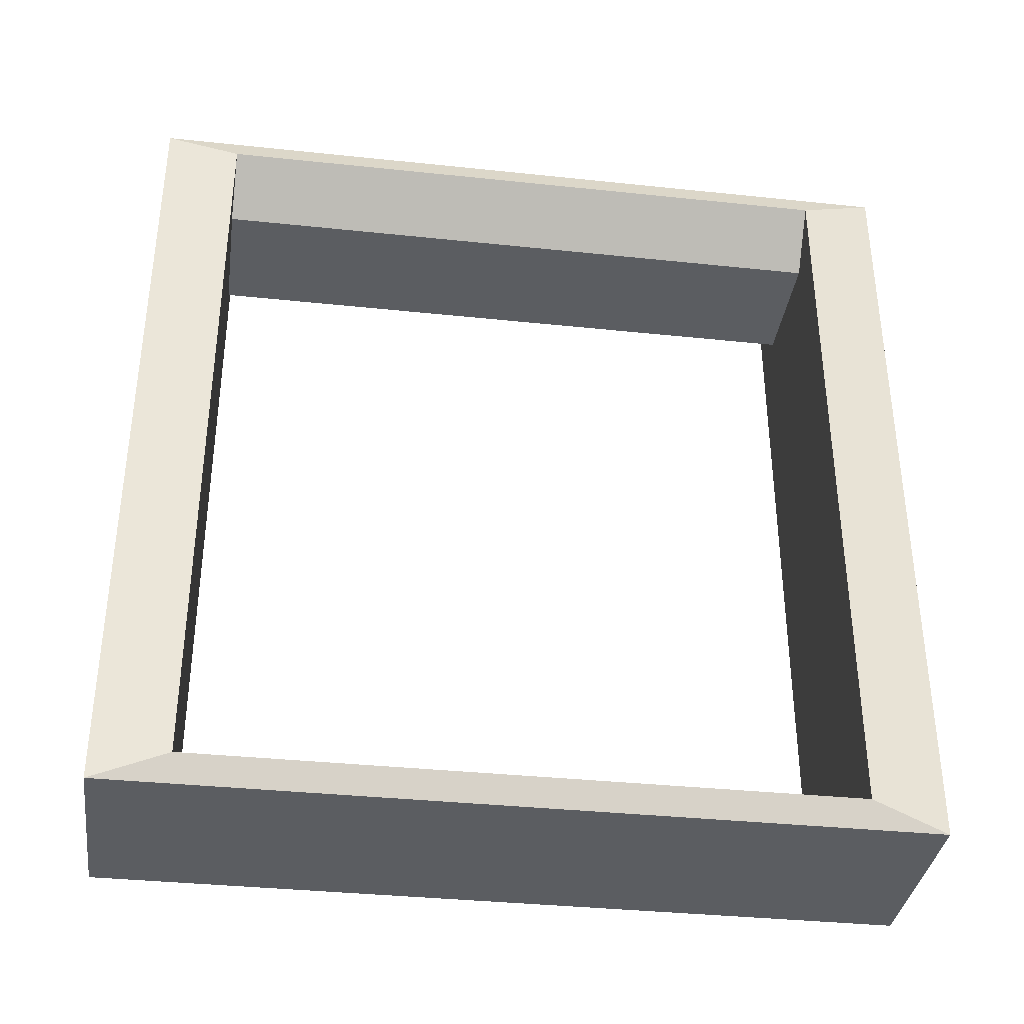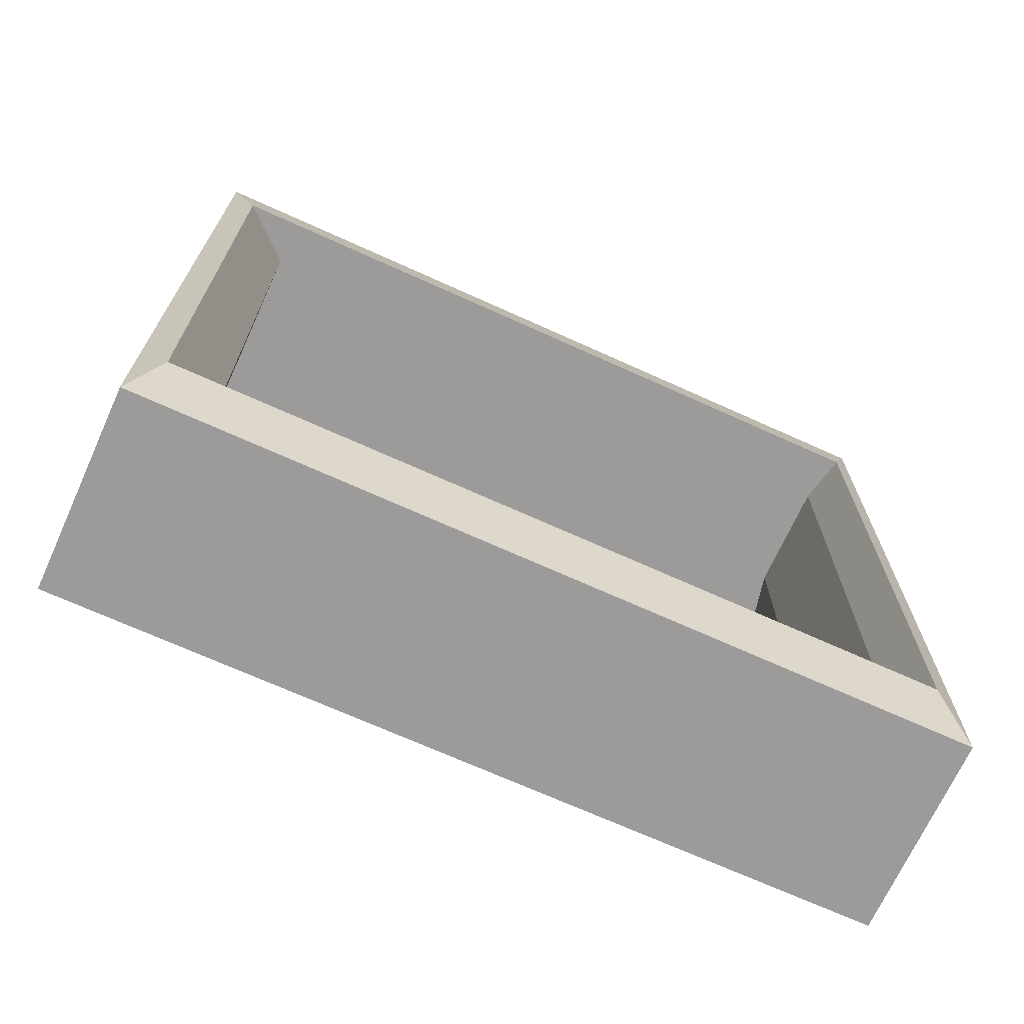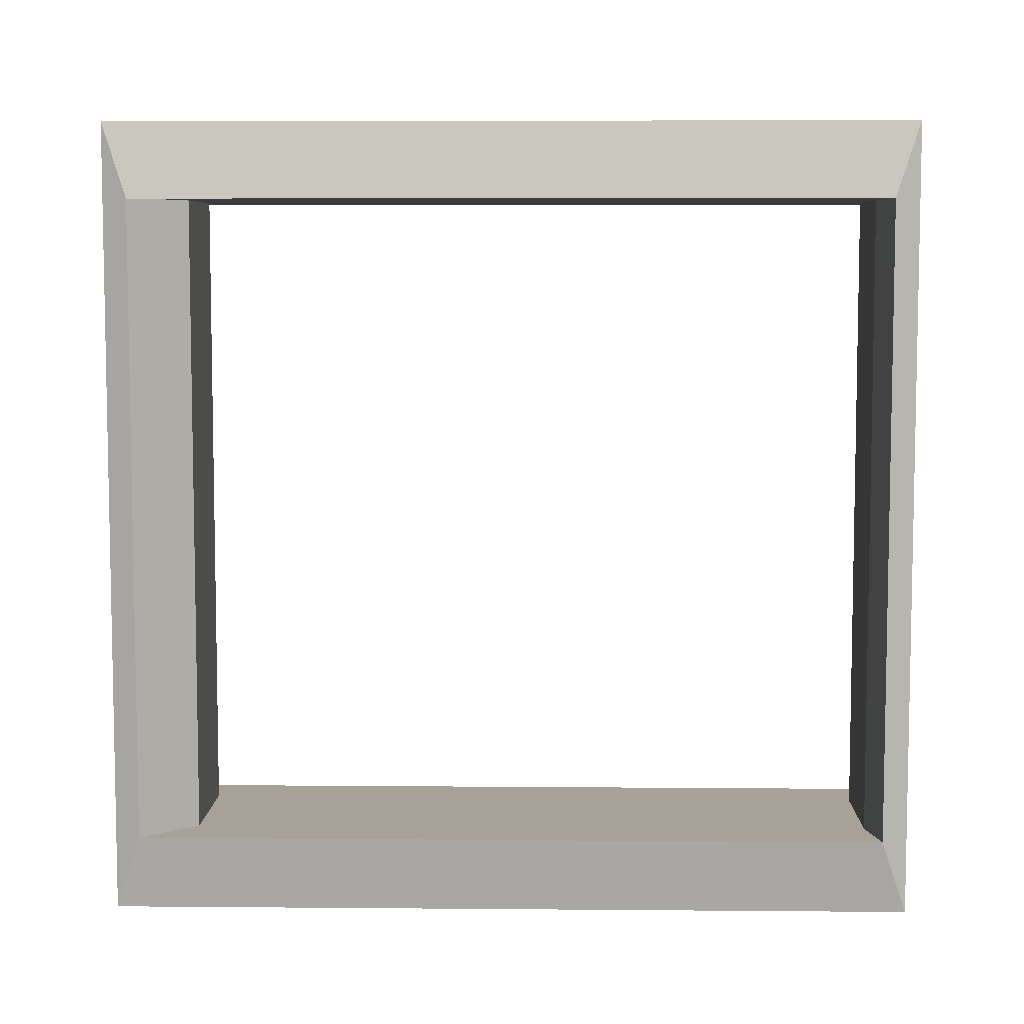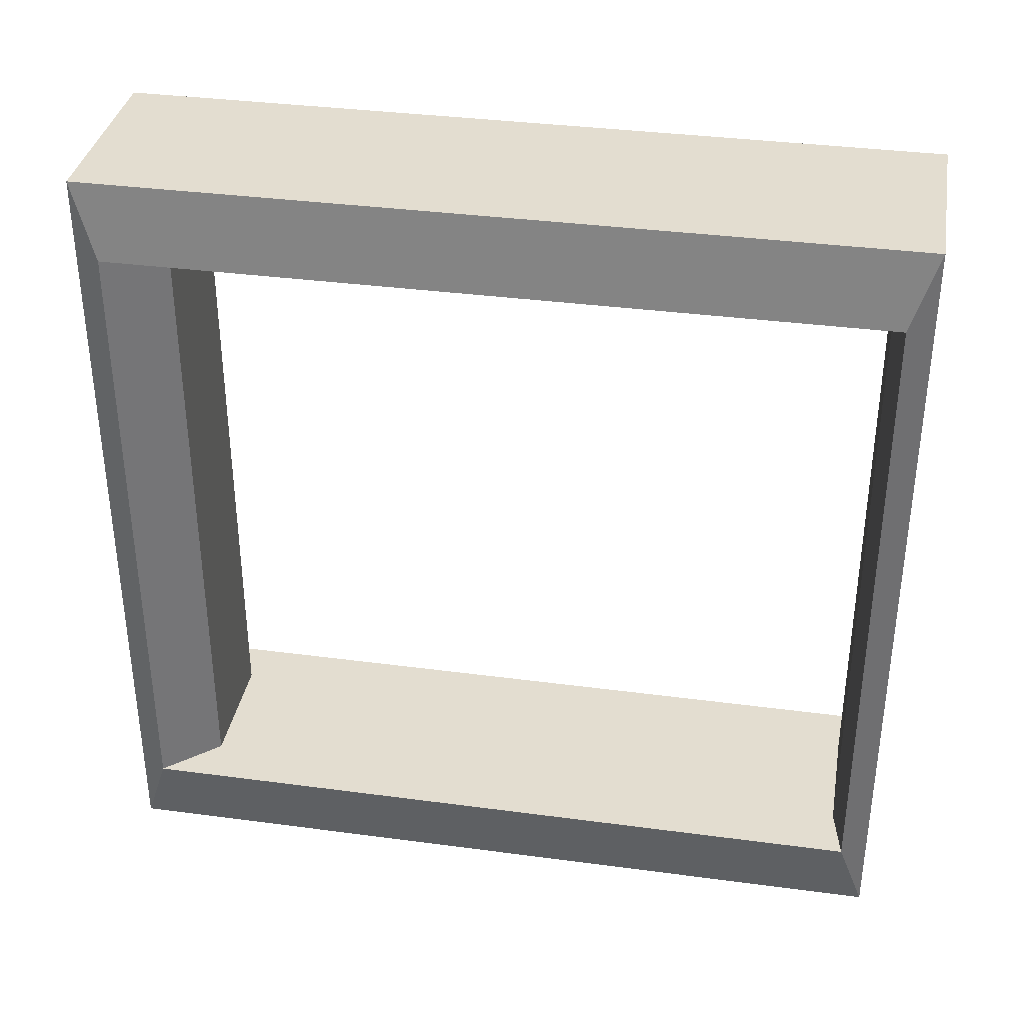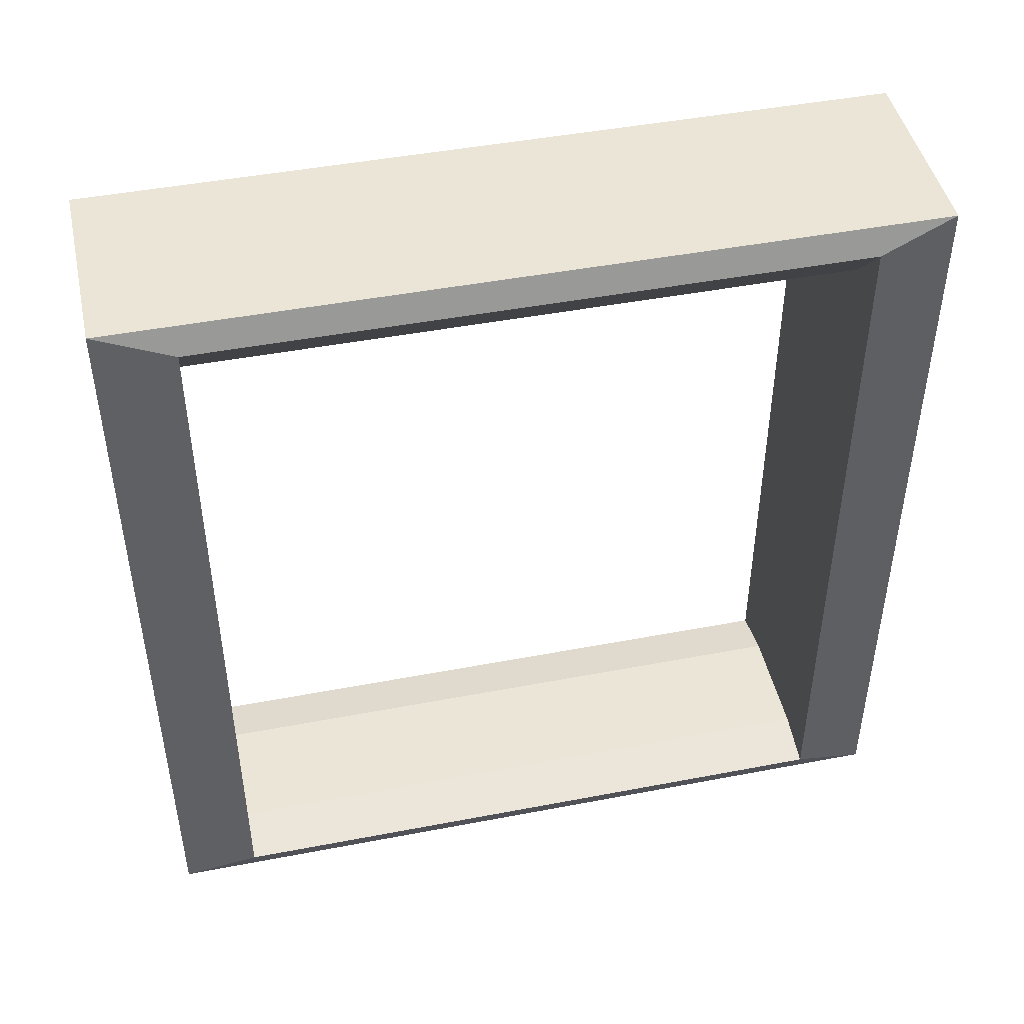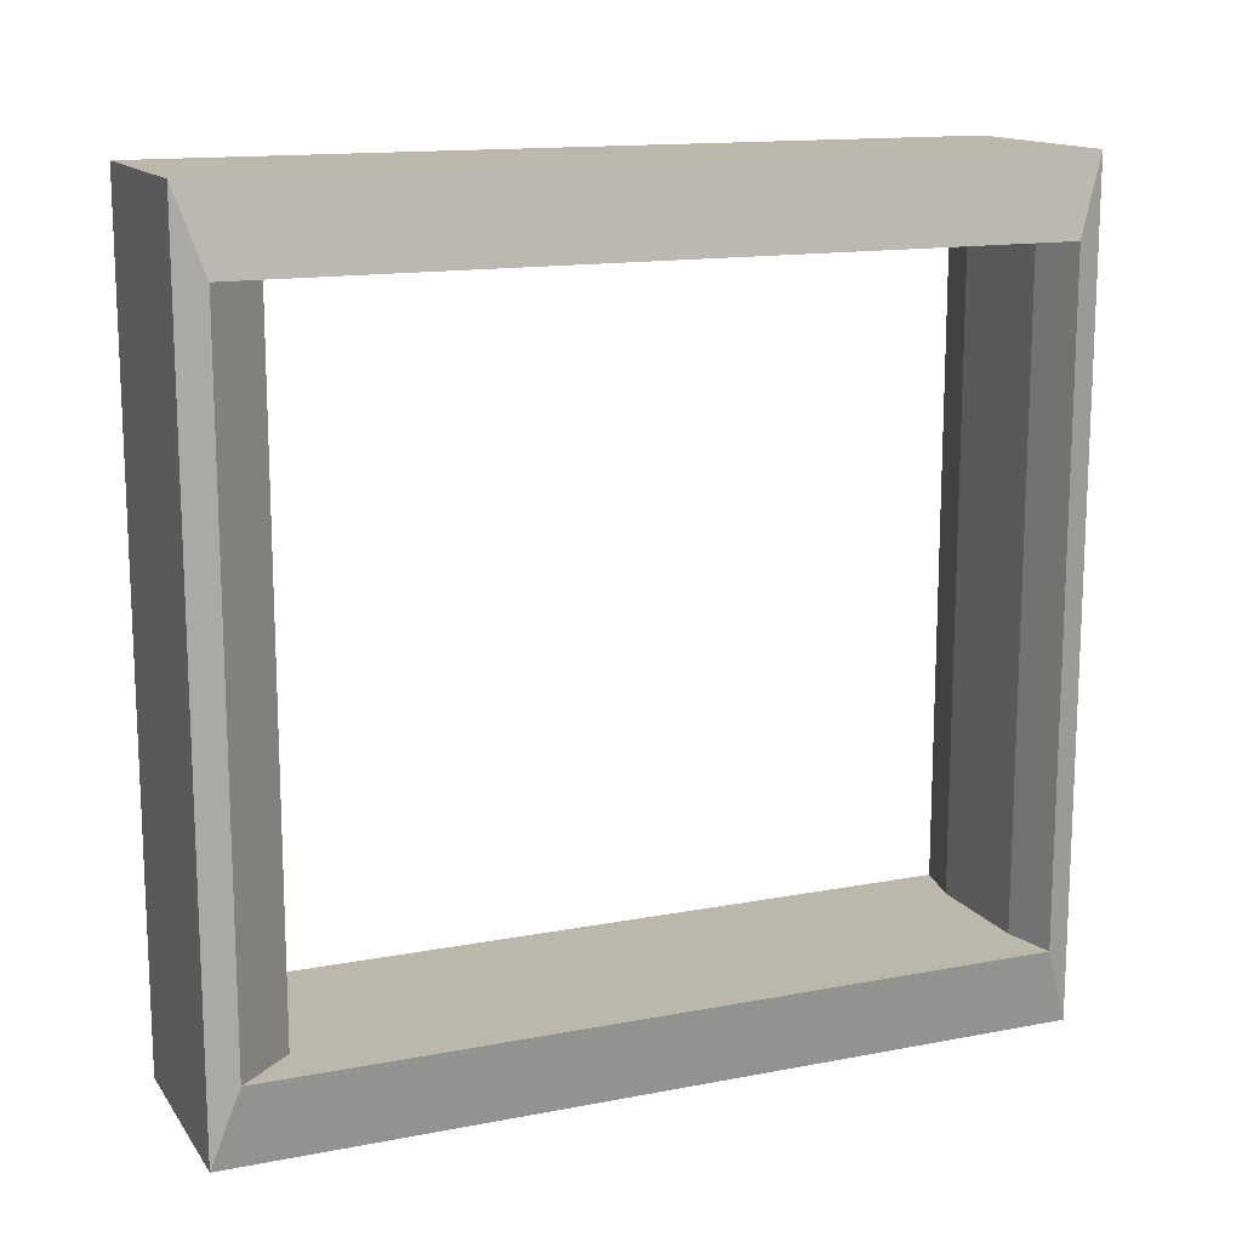
<metadata>
{"format":"obj","ext":"obj","renderer":"f3d","projection":"perspective","resolution":1024,"background":"white","views":[{"elev":-36.0,"azim":-97.9,"up":"+Y"},{"elev":-69.8,"azim":-114.4,"up":"+Z"},{"elev":6.6,"azim":-88.6,"up":"+Z"},{"elev":35.6,"azim":-80.0,"up":"+Z"},{"elev":45.9,"azim":-102.4,"up":"+Y"},{"elev":14.3,"azim":-112.8,"up":"+Z"}]}
</metadata>
<code>
o Door
g Door 1
v 4.336 -5.516 17.35
v -4.336 -5.516 17.35
v 4.336 29.63 17.35
v -4.336 29.63 17.35
v -4.336 -5.516 -17.35
v 4.336 -5.516 -17.35
v -4.336 29.63 -17.35
v 4.336 29.63 -17.35
v 4.836 -4.392 -14.05
v 4.836 -4.392 14.05
v 4.836 28.51 -14.05
v 4.836 28.51 14.05
v -4.836 -4.392 14.05
v -4.836 -4.392 -14.05
v -4.836 28.51 14.05
v -4.836 28.51 -14.05
v -2.534 -3.892 -14.05
v -2.534 -3.892 14.05
v 2.534 -3.892 -14.05
v 2.534 -3.892 14.05
v -2.762 26.18 14.05
v -2.762 26.18 -14.05
v 2.762 26.18 14.05
v 2.762 26.18 -14.05
f 3 4 2 1
f 7 8 6 5
f 8 7 4 3
f 1 2 5 6
f 9 10 1 6
f 11 9 6 8
f 10 12 3 1
f 12 11 8 3
f 13 14 5 2
f 15 13 2 4
f 14 16 7 5
f 16 15 4 7
f 12 10 13 15
f 9 11 16 14
f 20 19 17 18
f 24 23 21 22
f 22 21 15 16
f 21 23 12 15
f 23 24 11 12
f 24 22 16 11
f 18 17 14 13
f 17 19 9 14
f 19 20 10 9
f 20 18 13 10

</code>
